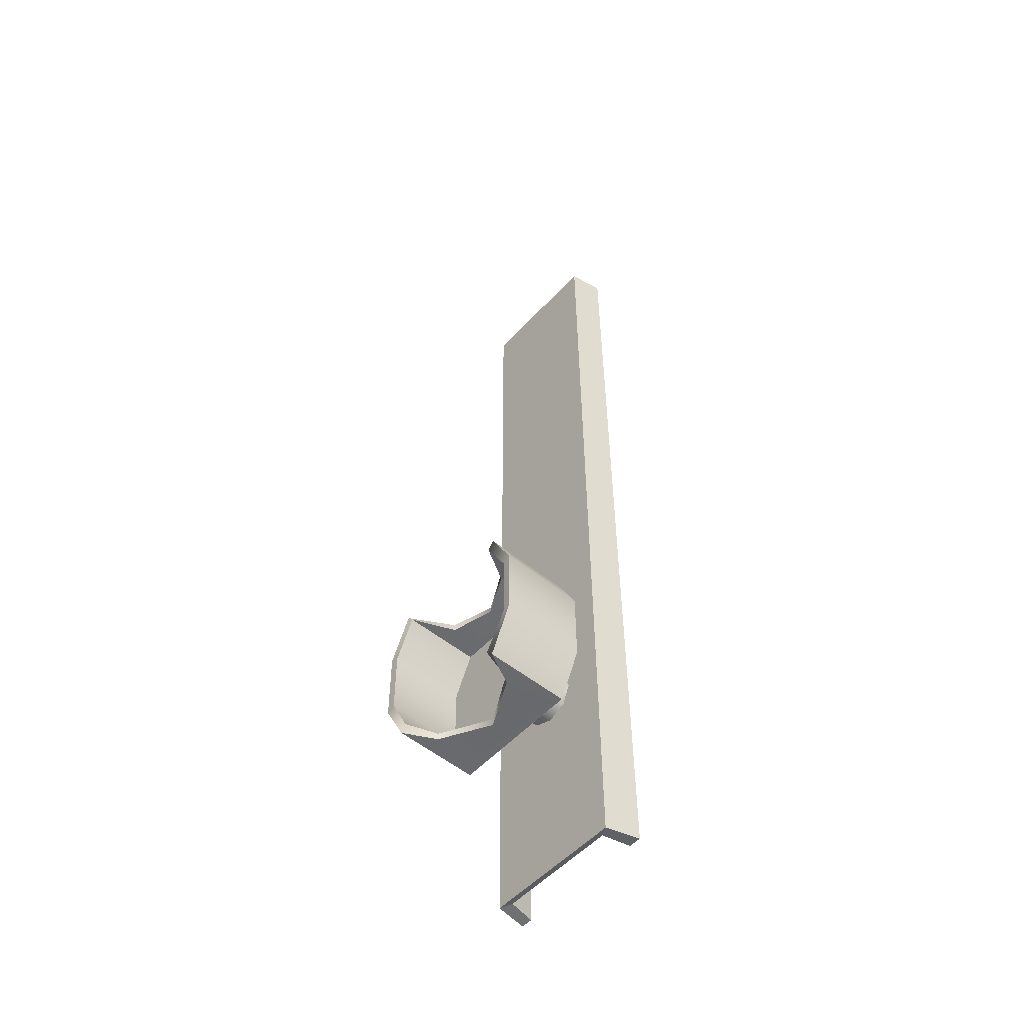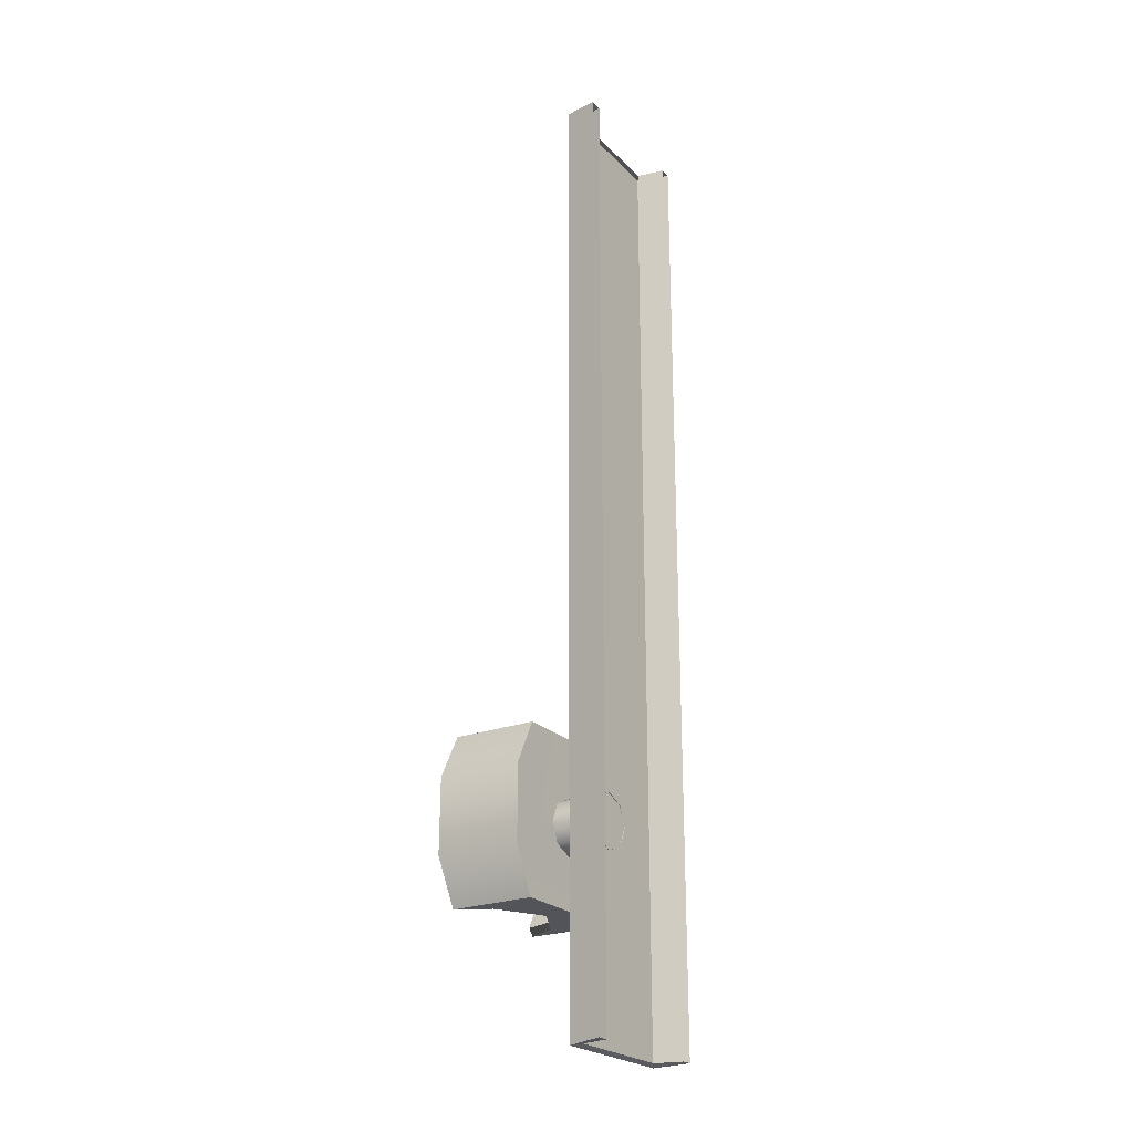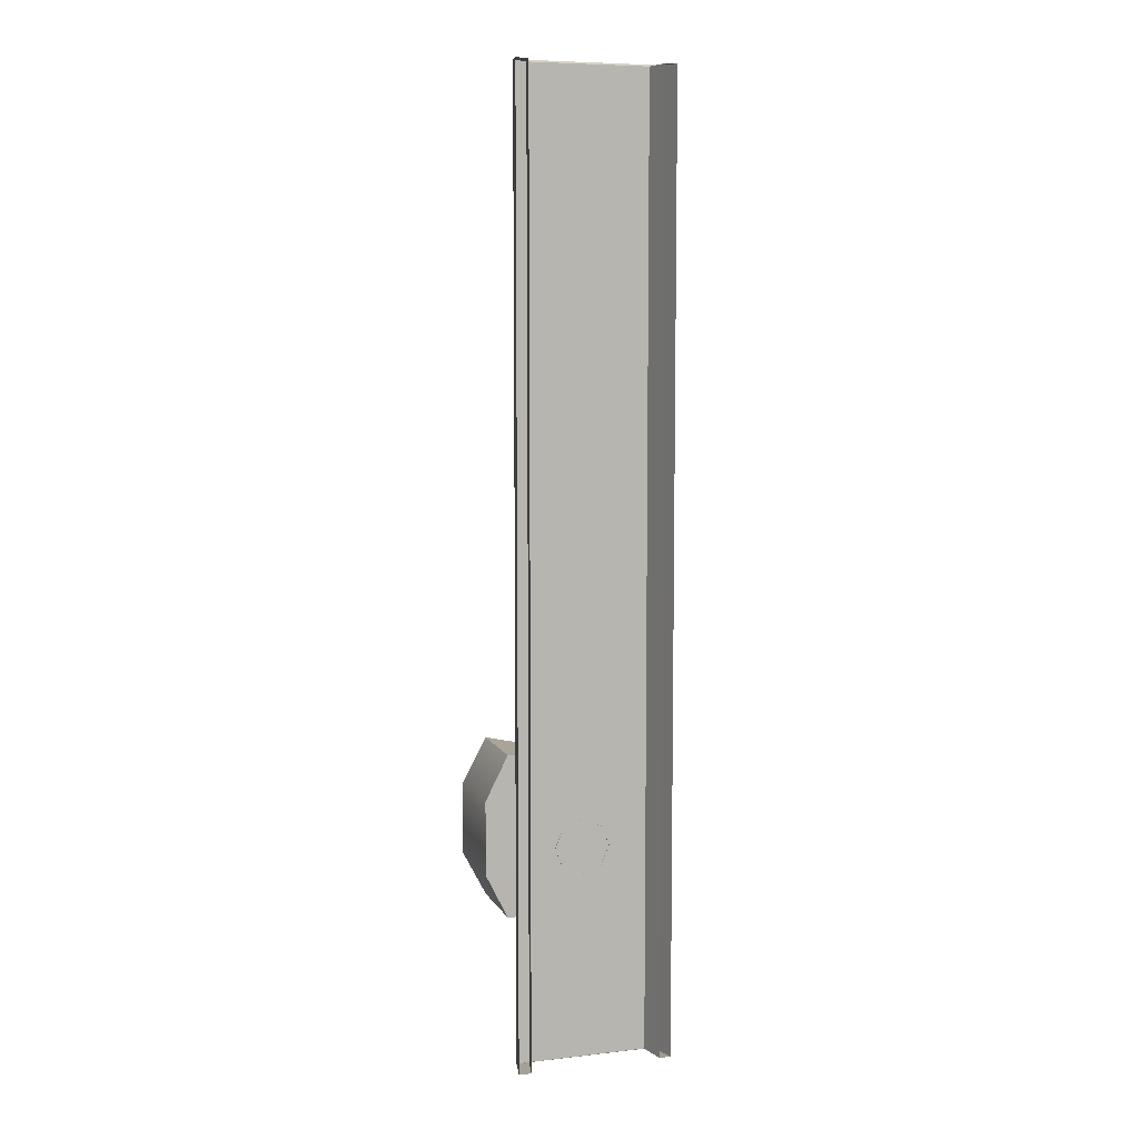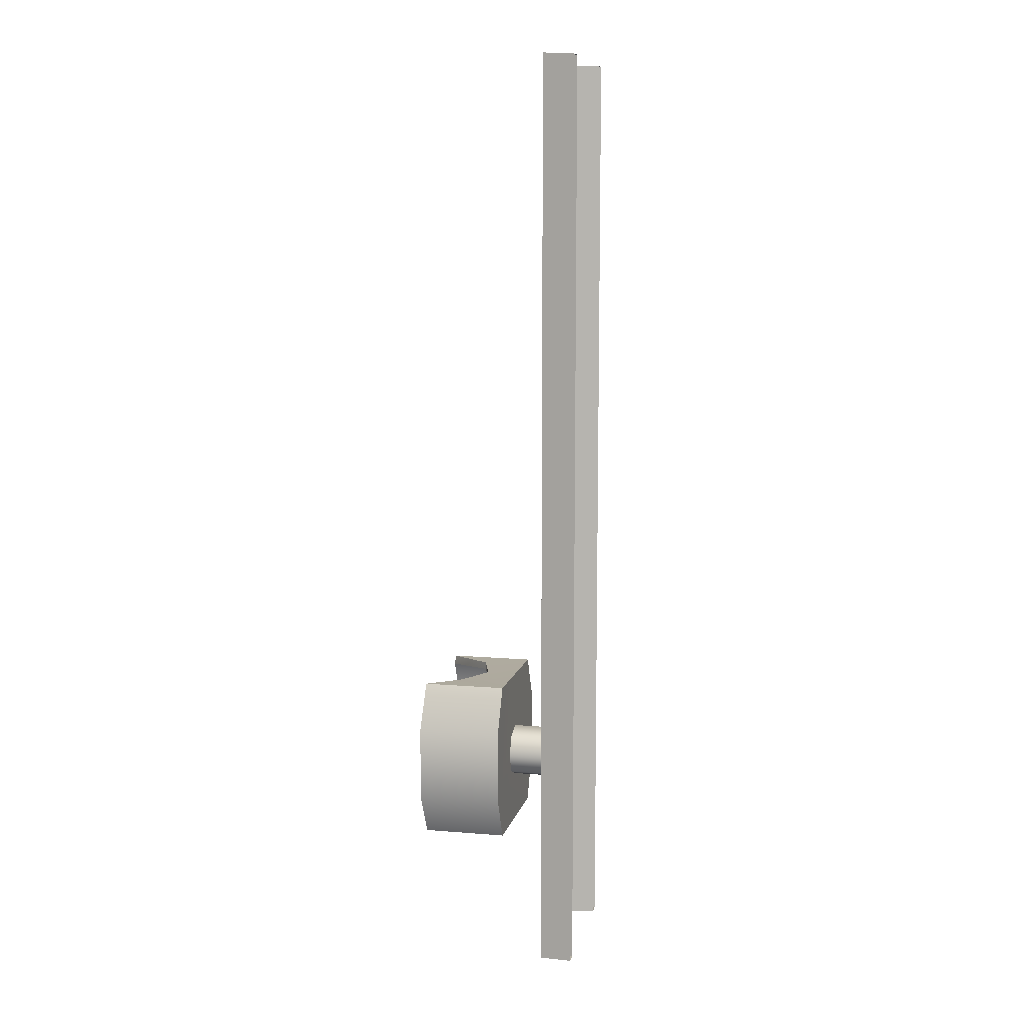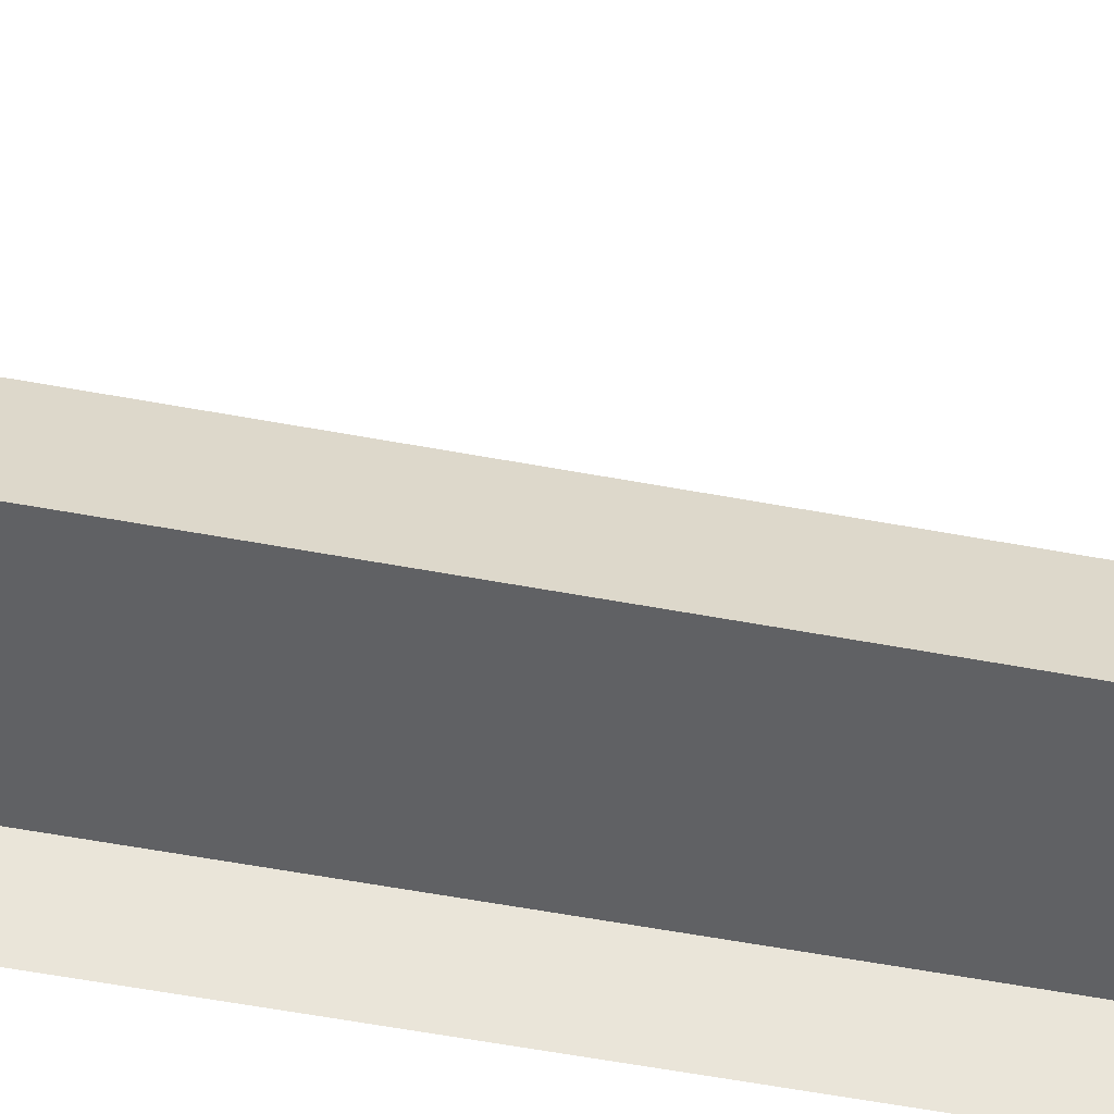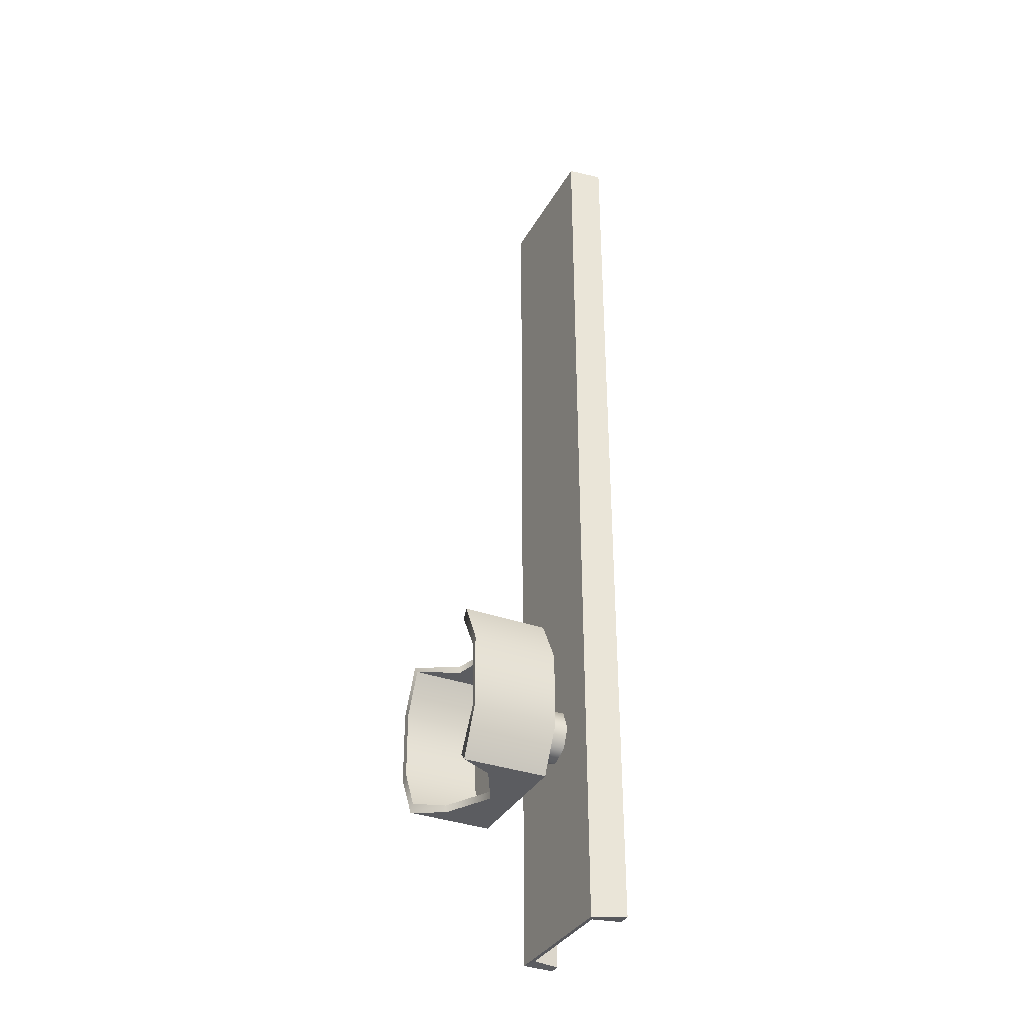
<metadata>
{"format":"obj","ext":"obj","renderer":"f3d","projection":"perspective","resolution":1024,"background":"white","views":[{"elev":-52.8,"azim":49.0,"up":"+Y"},{"elev":-23.7,"azim":122.6,"up":"+Y"},{"elev":7.6,"azim":162.5,"up":"+Y"},{"elev":9.2,"azim":102.5,"up":"+Y"},{"elev":-46.9,"azim":77.4,"up":"+Z"},{"elev":-34.7,"azim":64.5,"up":"+Y"}]}
</metadata>
<code>
g gun_M10_03
v 0.005997 0.04462 -0.007844
v 0.005445 0.04462 -0.005276
v 0.005445 -0.04462 -0.005276
v 0.005997 -0.04462 -0.007844
v -0.006273 -0.04462 -0.007844
v -0.005721 -0.04462 -0.005276
v -0.005721 0.04462 -0.005276
v -0.006273 0.04462 -0.007844
v -0.005721 0.04462 -0.005276
v -0.00736 0.04462 -0.007844
v -0.006273 0.04462 -0.007844
v -0.006681 0.04484 -0.004656
v -0.005721 0.04462 -0.005276
v 0.006473 0.04486 -0.004659
v -0.006681 0.04484 -0.004656
v 0.005445 0.04462 -0.005276
v 0.006473 0.04486 -0.004659
v 0.005997 0.04462 -0.007844
v 0.007157 0.04462 -0.007844
v 0.005445 0.04462 -0.005276
v 0.006473 0.04486 -0.004659
v -0.006681 -0.04484 -0.004656
v -0.006681 0.04484 -0.004656
v 0.006473 -0.04486 -0.004659
v -0.00736 -0.04462 -0.007844
v -0.006681 0.04484 -0.004656
v -0.006681 -0.04484 -0.004656
v -0.00736 0.04462 -0.007844
v 0.007157 0.04462 -0.007844
v 0.006473 -0.04486 -0.004659
v 0.006473 0.04486 -0.004659
v 0.007157 -0.04462 -0.007844
v 0.005445 -0.04462 -0.005276
v 0.007157 -0.04462 -0.007844
v 0.005997 -0.04462 -0.007844
v 0.006473 -0.04486 -0.004659
v 0.005445 -0.04462 -0.005276
v -0.006681 -0.04484 -0.004656
v 0.006473 -0.04486 -0.004659
v -0.005721 -0.04462 -0.005276
v -0.006681 -0.04484 -0.004656
v -0.006273 -0.04462 -0.007844
v -0.00736 -0.04462 -0.007844
v -0.005721 -0.04462 -0.005276
v -0.004574 -0.03162 0.004351
v -0.005548 -0.03162 0.007264
v -0.005544 -0.03161 0.0001362
v -0.0001025 -0.03161 0.001862
v 0.005526 -0.03159 0.0001362
v 0.004416 -0.0316 0.004307
v 0.005437 -0.03159 0.007283
v -0.005548 -0.03162 0.007264
v -0.008288 -0.02812 0.007283
v -0.007502 -0.02779 0.007283
v -0.006079 -0.0323 0.007261
v -0.008306 -0.02117 0.007283
v -0.007519 -0.02149 0.007283
v -0.006164 -0.01693 0.007292
v -0.00557 -0.01766 0.007283
v -0.004574 -0.03162 0.004351
v -0.004565 -0.03232 0.004356
v -0.0001013 -0.03231 0.001873
v -0.0001025 -0.03161 0.001862
v 0.004459 -0.03232 0.004232
v 0.004416 -0.0316 0.004307
v 0.006101 -0.03232 0.007294
v 0.005437 -0.03159 0.007283
v 0.007508 -0.02777 0.007199
v 0.008306 -0.0281 0.007356
v 0.007469 -0.02143 0.00722
v 0.008262 -0.0211 0.007335
v 0.005415 -0.01763 0.007283
v 0.006052 -0.0169 0.007293
v 0.00354 -0.01692 0.004188
v 0.003553 -0.01749 0.004156
v -0.0001019 -0.01696 0.002321
v -0.0001011 -0.01759 0.002349
v -0.003964 -0.01764 0.003467
v -0.003972 -0.01695 0.003468
v 0.004459 -0.03232 0.004232
v 0.006101 -0.03232 0.007294
v 0.0061 -0.03231 -0.0006064
v -0.0001013 -0.03231 0.001873
v -0.006115 -0.03233 -0.0006064
v -0.004565 -0.03232 0.004356
v -0.006079 -0.0323 0.007261
v 0.007411 -0.02145 0.0001227
v 0.00743 -0.02775 0.0001159
v 0.005526 -0.03159 0.0001362
v 0.005481 -0.01763 0.0001362
v -0.005544 -0.03161 0.0001362
v -0.005589 -0.01766 0.0001362
v -0.007502 -0.02779 0.0001362
v -0.007519 -0.02149 0.0001362
v -0.006164 -0.01693 0.007292
v -0.006164 -0.01694 -0.0006064
v -0.003972 -0.01695 0.003468
v -0.0001019 -0.01696 0.002321
v 0.006051 -0.01691 -0.0006064
v 0.00354 -0.01692 0.004188
v 0.006052 -0.0169 0.007293
v 0.005481 -0.01763 0.0001362
v 0.007469 -0.02143 0.00722
v 0.007411 -0.02145 0.0001227
v 0.005415 -0.01763 0.007283
v 0.007508 -0.02777 0.007199
v 0.00743 -0.02775 0.0001159
v 0.005437 -0.03159 0.007283
v 0.005526 -0.03159 0.0001362
v -0.006079 -0.0323 0.007261
v -0.008288 -0.02812 -0.0006064
v -0.008288 -0.02812 0.007283
v -0.006115 -0.03233 -0.0006064
v -0.008306 -0.02117 -0.0006064
v -0.008306 -0.02117 0.007283
v -0.006164 -0.01694 -0.0006064
v -0.006164 -0.01693 0.007292
v 0.006052 -0.0169 0.007293
v 0.008197 -0.02112 -0.0006212
v 0.008262 -0.0211 0.007335
v 0.006051 -0.01691 -0.0006064
v 0.008218 -0.02808 -0.0006291
v 0.008306 -0.0281 0.007356
v 0.0061 -0.03231 -0.0006064
v 0.006101 -0.03232 0.007294
v -0.003964 -0.01764 0.003467
v -0.005589 -0.01766 0.0001362
v -0.00557 -0.01766 0.007283
v -0.0001011 -0.01759 0.002349
v 0.005481 -0.01763 0.0001362
v 0.003553 -0.01749 0.004156
v 0.005481 -0.01763 0.0001362
v 0.003553 -0.01749 0.004156
v 0.005415 -0.01763 0.007283
v 0.008218 -0.02808 -0.0006291
v 0.008197 -0.02112 -0.0006212
v 0.006051 -0.01691 -0.0006064
v -0.006164 -0.01694 -0.0006064
v -0.008306 -0.02117 -0.0006064
v -0.008288 -0.02812 -0.0006064
v -0.006115 -0.03233 -0.0006064
v 0.0061 -0.03231 -0.0006064
v -0.005548 -0.03162 0.007264
v -0.007502 -0.02779 0.0001362
v -0.005544 -0.03161 0.0001362
v -0.007502 -0.02779 0.007283
v -0.007519 -0.02149 0.007283
v -0.007519 -0.02149 0.0001362
v -0.00557 -0.01766 0.007283
v -0.005589 -0.01766 0.0001362
v 0.002776 -0.02496 -0.004724
v 0.002019 -0.02313 7.751e-06
v 0.002019 -0.02313 -0.004724
v 0.002776 -0.02496 7.751e-06
v 0.0001906 -0.02238 7.751e-06
v 0.0001906 -0.02238 -0.004724
v 0.002019 -0.02679 -0.004724
v 0.002019 -0.02679 7.751e-06
v 0.0001906 -0.02755 -0.004724
v 0.0001906 -0.02755 7.751e-06
v -0.001638 -0.02679 -0.004724
v -0.001638 -0.02679 7.751e-06
v -0.002395 -0.02496 -0.004724
v -0.002395 -0.02496 7.751e-06
v -0.001638 -0.02313 -0.004724
v -0.001638 -0.02313 7.751e-06
v 0.0001906 -0.02238 -0.004724
v 0.0001906 -0.02238 7.751e-06
g gun_M10_03_0
f 3 2 1
f 4 3 1
f 7 6 5
f 8 7 5
f 11 10 9
f 10 12 9
f 15 14 13
f 14 16 13
f 19 18 17
f 18 20 17
f 23 22 21
f 22 24 21
f 27 26 25
f 26 28 25
f 31 30 29
f 30 32 29
f 35 34 33
f 34 36 33
f 39 38 37
f 38 40 37
f 43 42 41
f 42 44 41
f 47 46 45
f 48 47 45
f 49 47 48
f 50 49 48
f 49 50 51
f 54 53 52
f 53 55 52
f 56 53 54
f 57 56 54
f 58 56 57
f 59 58 57
f 60 52 55
f 61 60 55
f 61 62 60
f 62 63 60
f 62 64 63
f 64 65 63
f 64 66 65
f 66 67 65
f 67 66 68
f 66 69 68
f 68 69 70
f 69 71 70
f 70 71 72
f 71 73 72
f 74 72 73
f 75 72 74
f 75 74 76
f 77 75 76
f 77 76 78
f 76 79 78
f 78 79 59
f 79 58 59
f 82 81 80
f 82 80 83
f 82 83 84
f 84 83 85
f 86 84 85
f 89 88 87
f 87 90 89
f 90 91 89
f 90 92 91
f 92 93 91
f 92 94 93
f 97 96 95
f 98 96 97
f 98 99 96
f 99 98 100
f 99 100 101
f 104 103 102
f 103 105 102
f 106 103 104
f 107 106 104
f 108 106 107
f 109 108 107
f 112 111 110
f 111 113 110
f 114 111 112
f 115 114 112
f 116 114 115
f 117 116 115
f 120 119 118
f 119 121 118
f 122 119 120
f 123 122 120
f 124 122 123
f 125 124 123
f 128 127 126
f 126 127 129
f 129 127 130
f 131 129 130
f 134 133 132
f 137 136 135
f 138 137 135
f 139 138 135
f 140 139 135
f 141 140 135
f 142 141 135
f 145 144 143
f 144 146 143
f 147 146 144
f 148 147 144
f 149 147 148
f 150 149 148
f 153 152 151
f 152 154 151
f 155 152 153
f 156 155 153
f 151 154 157
f 154 158 157
f 157 158 159
f 158 160 159
f 159 160 161
f 160 162 161
f 161 162 163
f 162 164 163
f 163 164 165
f 164 166 165
f 165 166 167
f 166 168 167

</code>
